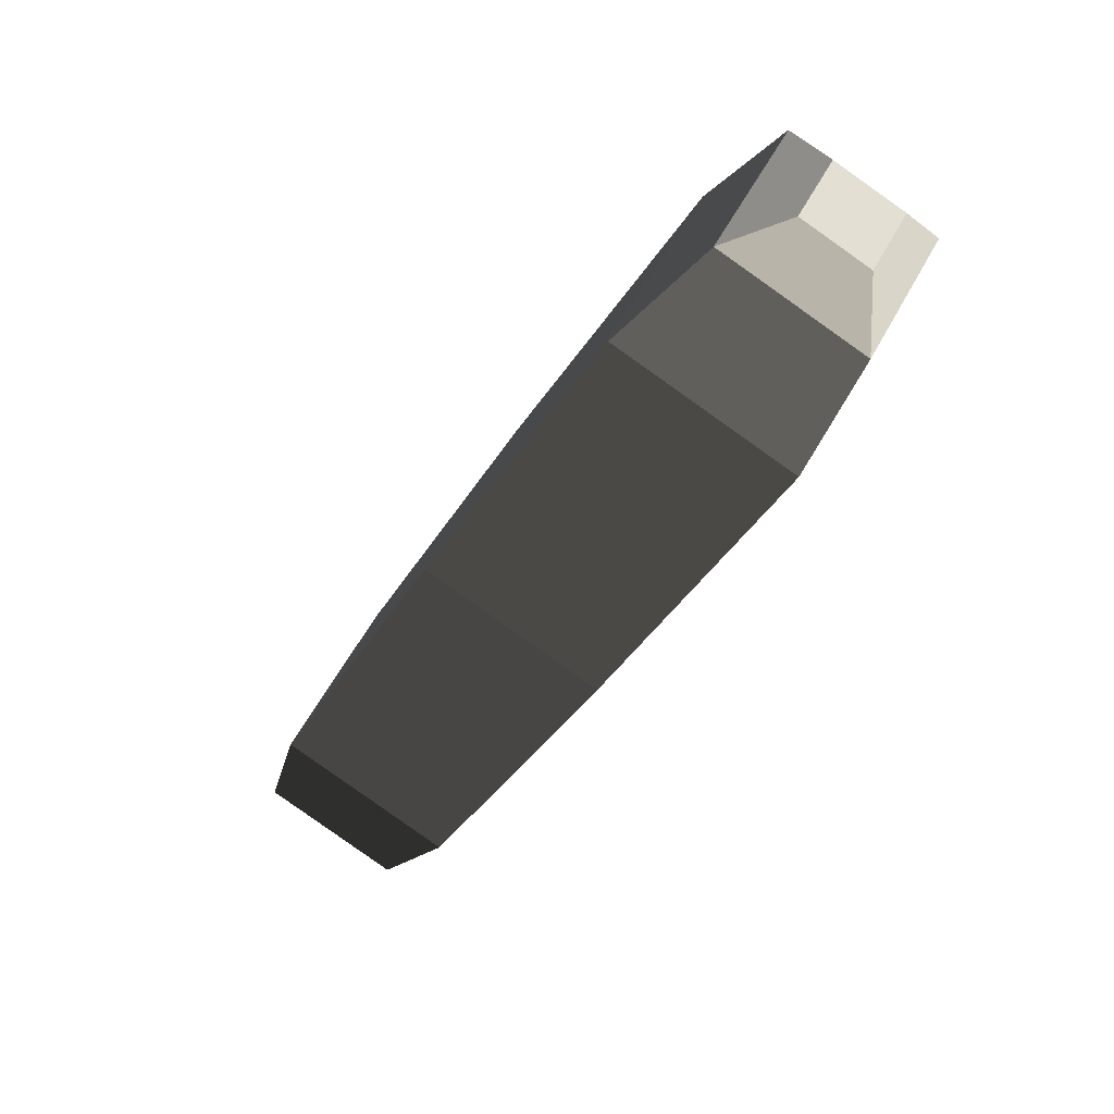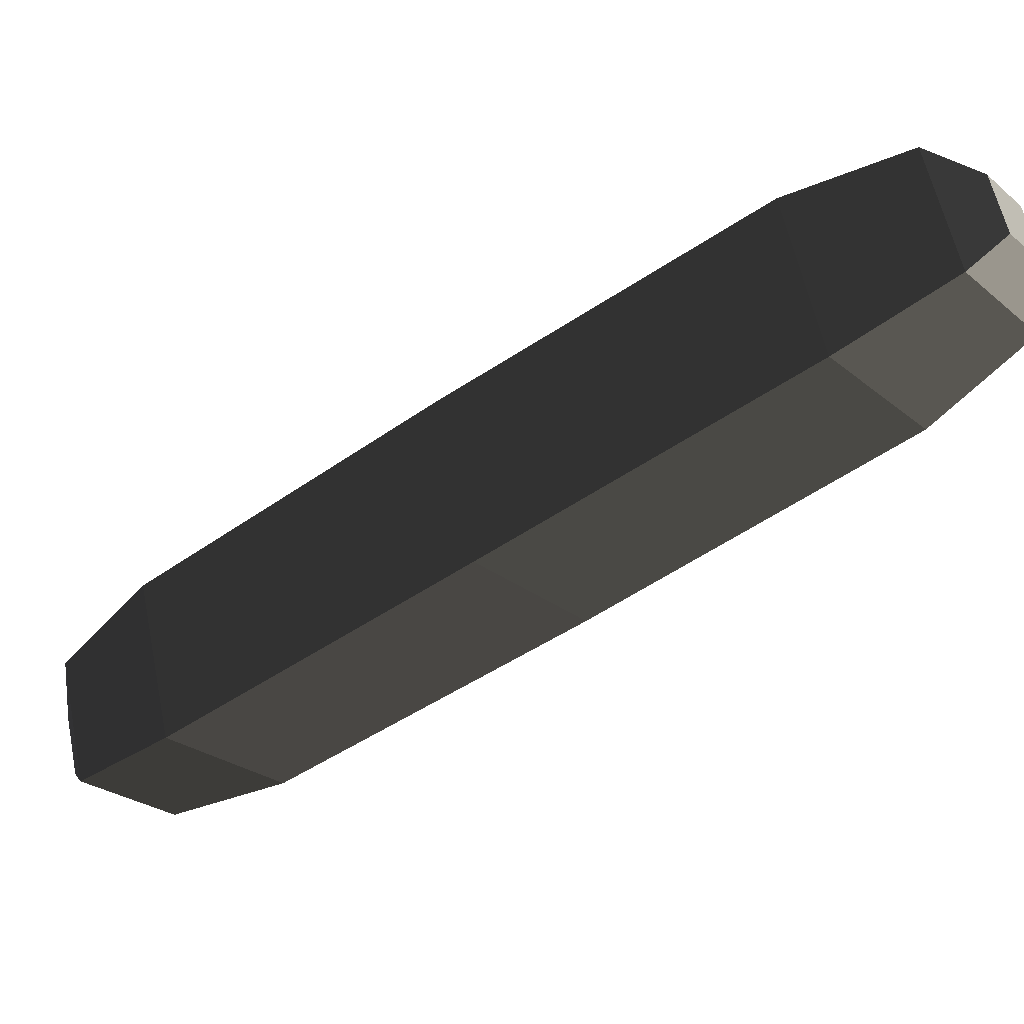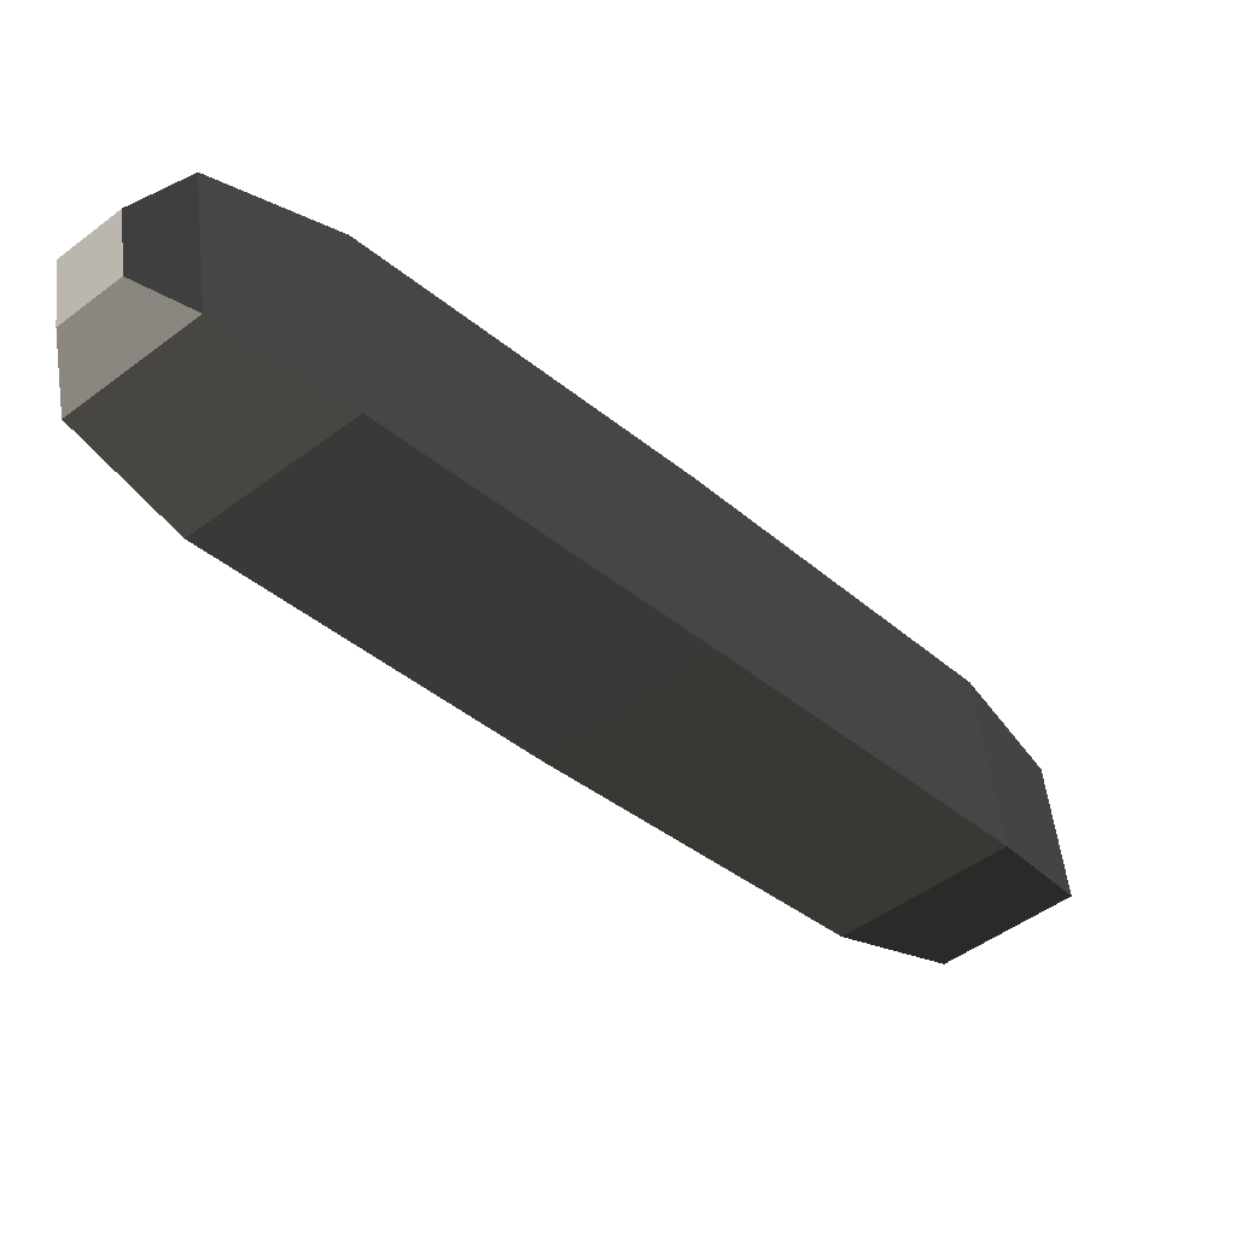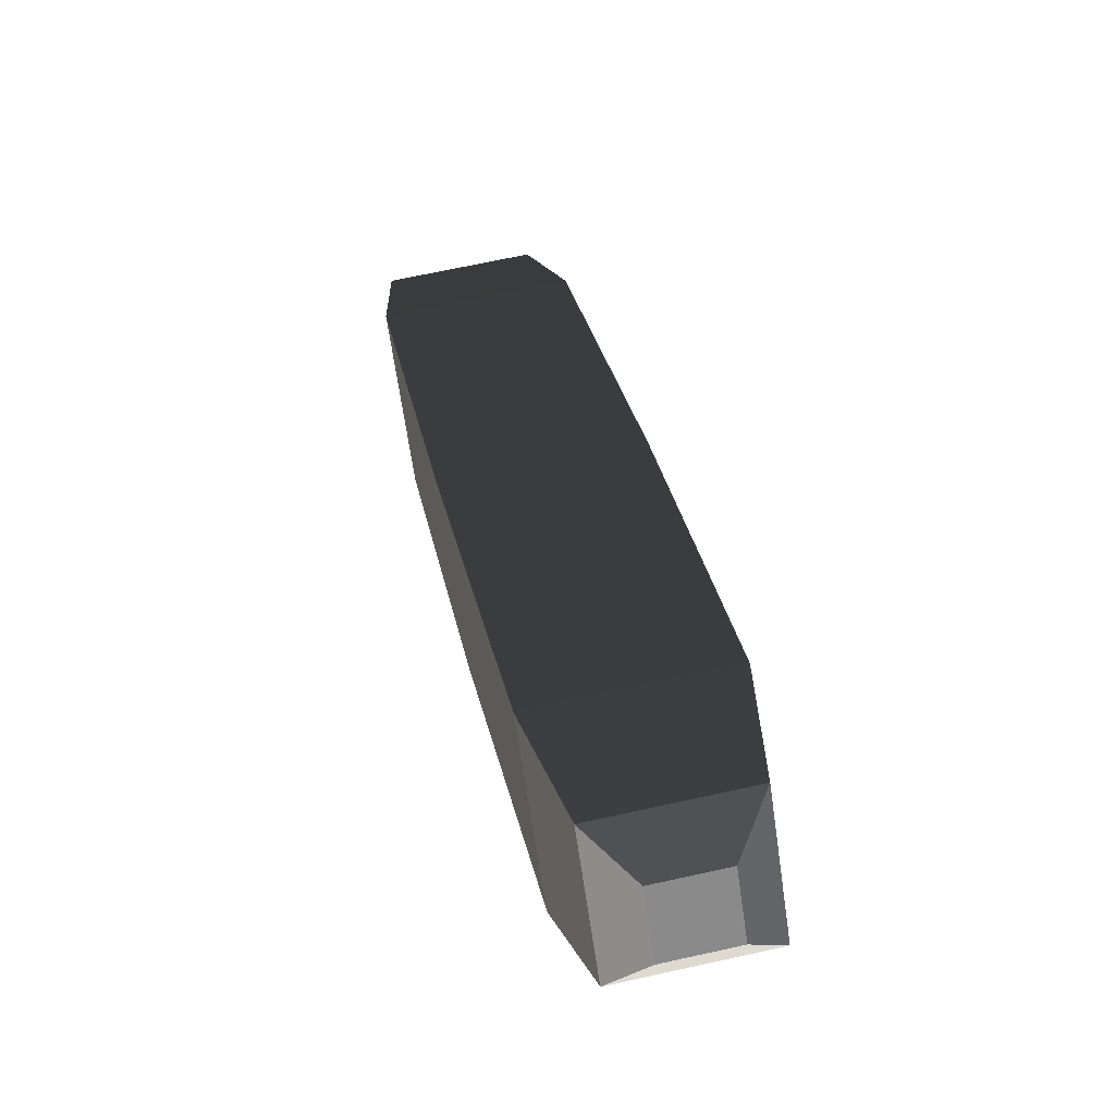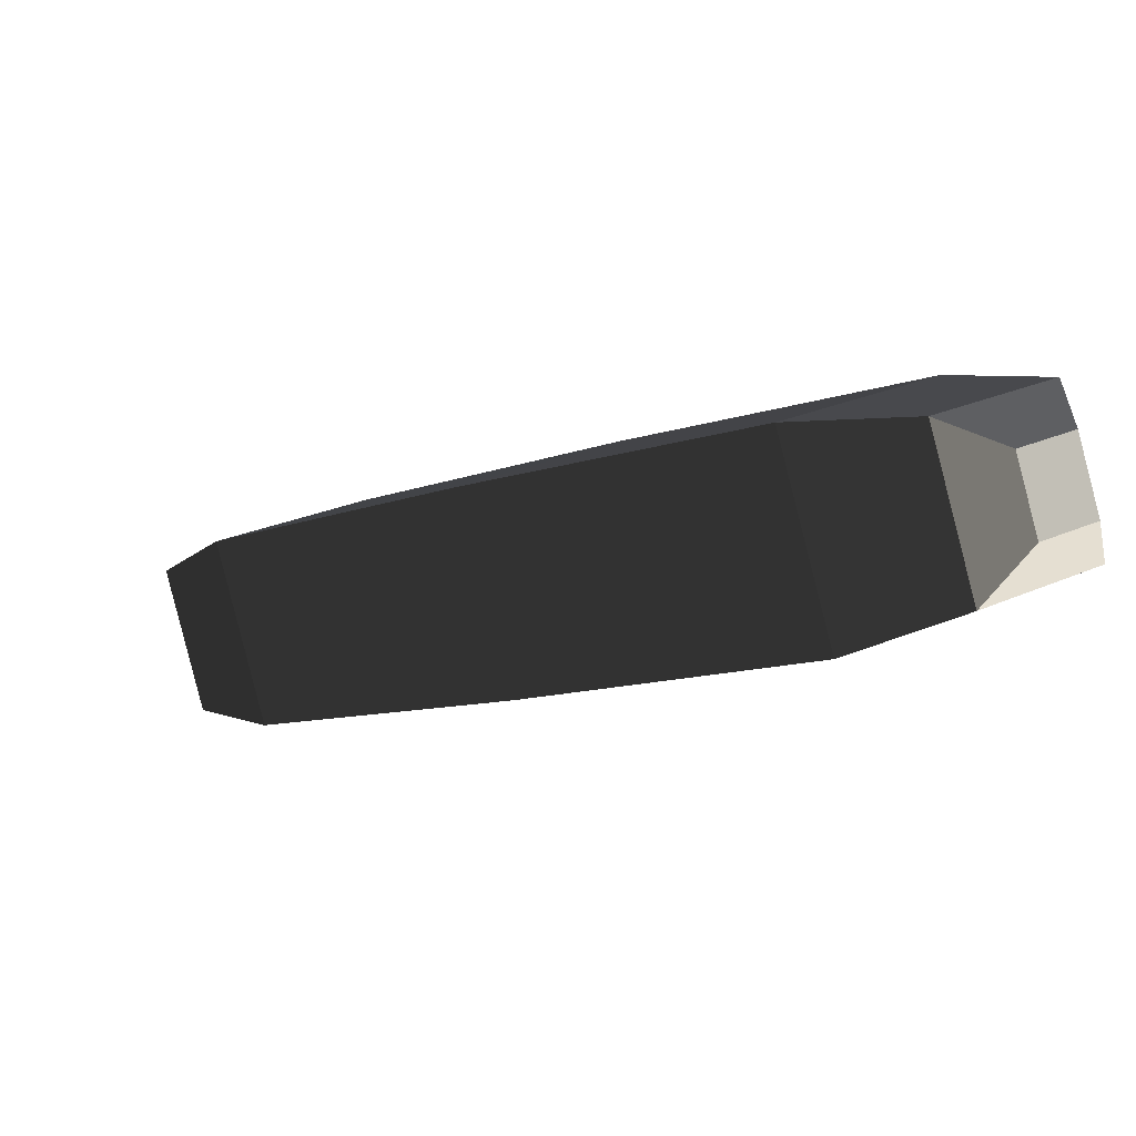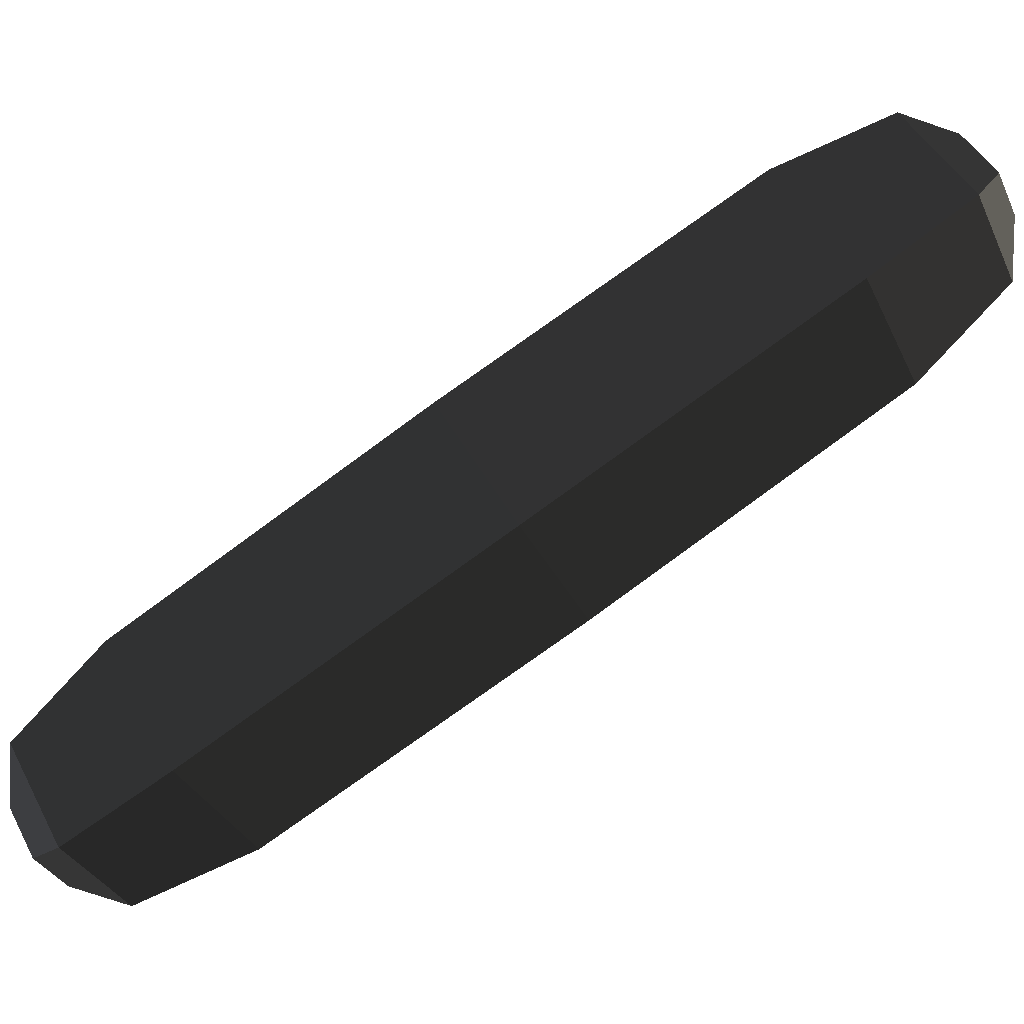
<metadata>
{"format":"obj","ext":"obj","renderer":"f3d","projection":"perspective","resolution":1024,"background":"white","views":[{"elev":10.0,"azim":-73.0,"up":"+Y"},{"elev":21.5,"azim":-119.2,"up":"+Y"},{"elev":15.0,"azim":7.5,"up":"+Y"},{"elev":-9.1,"azim":32.9,"up":"+Z"},{"elev":39.4,"azim":176.4,"up":"+Z"},{"elev":5.4,"azim":-137.9,"up":"+Y"}]}
</metadata>
<code>
o ../rami/modelinria/RightHandIndex1endsite
v -0.001091 0.0009825 0.0008743
v -0.001002 0.0008641 0.0007266
v -0.0007847 0.001023 0.0007847
v -0.00092 0.001108 0.00092
v -0.0001117 -7.587e-05 0.0001117
v -0.000247 8.888e-06 0.000247
v -3.015e-05 0.0001676 0.0003051
v 5.912e-05 4.917e-05 0.0001574
v -4.527e-05 -4.437e-05 4.527e-05
v 3.636e-05 1.539e-05 6.714e-05
v 1.449e-05 7.515e-05 -1.449e-05
v -6.714e-05 1.539e-05 -3.636e-05
v -0.001045 0.0008575 0.001045
v -0.0009434 0.0007053 0.0009434
v -0.0009646 0.001016 0.001068
v -0.001046 0.0009566 0.001046
v -0.001068 0.001016 0.0009646
v -0.0009864 0.001076 0.0009864
v -8.826e-05 0.0003264 8.826e-05
v 1.335e-05 0.0001742 -1.335e-05
v -0.0003051 0.0001676 3.015e-05
v -0.0001574 4.917e-05 -5.912e-05
v -0.0008743 0.0009825 0.001091
v -0.0007266 0.0008641 0.001002
v -0.000434 0.0006795 0.000434
v -0.0006576 0.0005159 0.0003741
v -0.0003741 0.0005159 0.0006576
v -0.0005977 0.0003522 0.0005977
f 1 2 3
f 4 1 3
f 5 6 7
f 7 8 5
f 9 10 11
f 11 12 9
f 13 14 2
f 2 1 13
f 15 16 17
f 17 18 15
f 8 7 19
f 19 20 8
f 21 22 20
f 20 19 21
f 14 13 23
f 23 24 14
f 6 5 22
f 22 21 6
f 24 23 4
f 4 3 24
f 21 19 25
f 25 26 21
f 14 24 27
f 27 28 14
f 6 21 26
f 26 28 6
f 24 3 25
f 25 27 24
f 25 3 2
f 2 26 25
f 27 7 6
f 6 28 27
f 26 2 14
f 14 28 26
f 25 19 7
f 7 27 25
f 5 8 10
f 10 9 5
f 8 20 11
f 11 10 8
f 20 22 12
f 12 11 20
f 22 5 9
f 9 12 22
f 23 13 16
f 16 15 23
f 13 1 17
f 17 16 13
f 1 4 18
f 17 1 18
f 4 23 15
f 15 18 4

</code>
